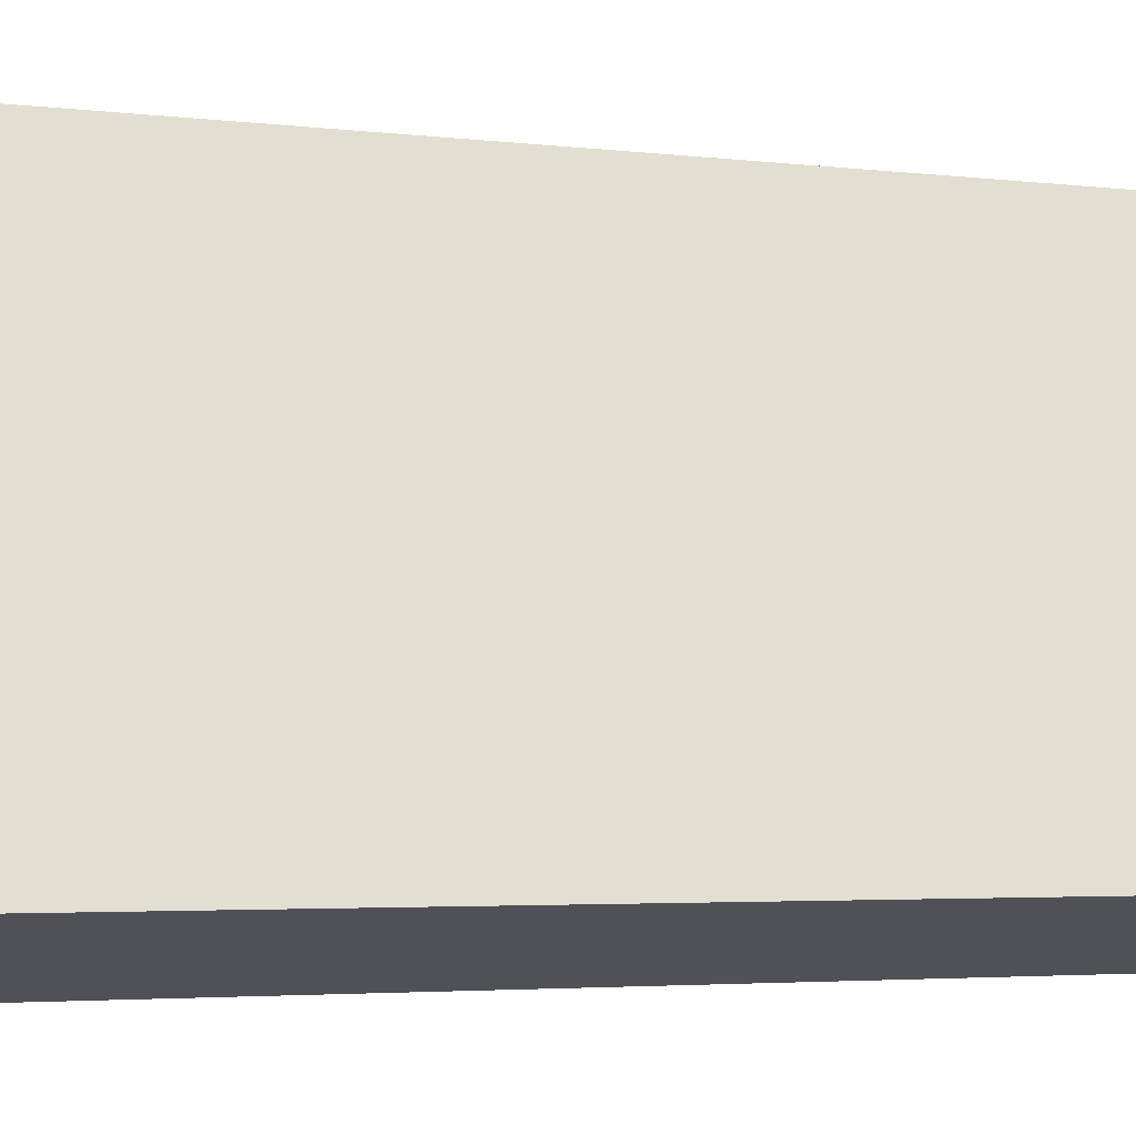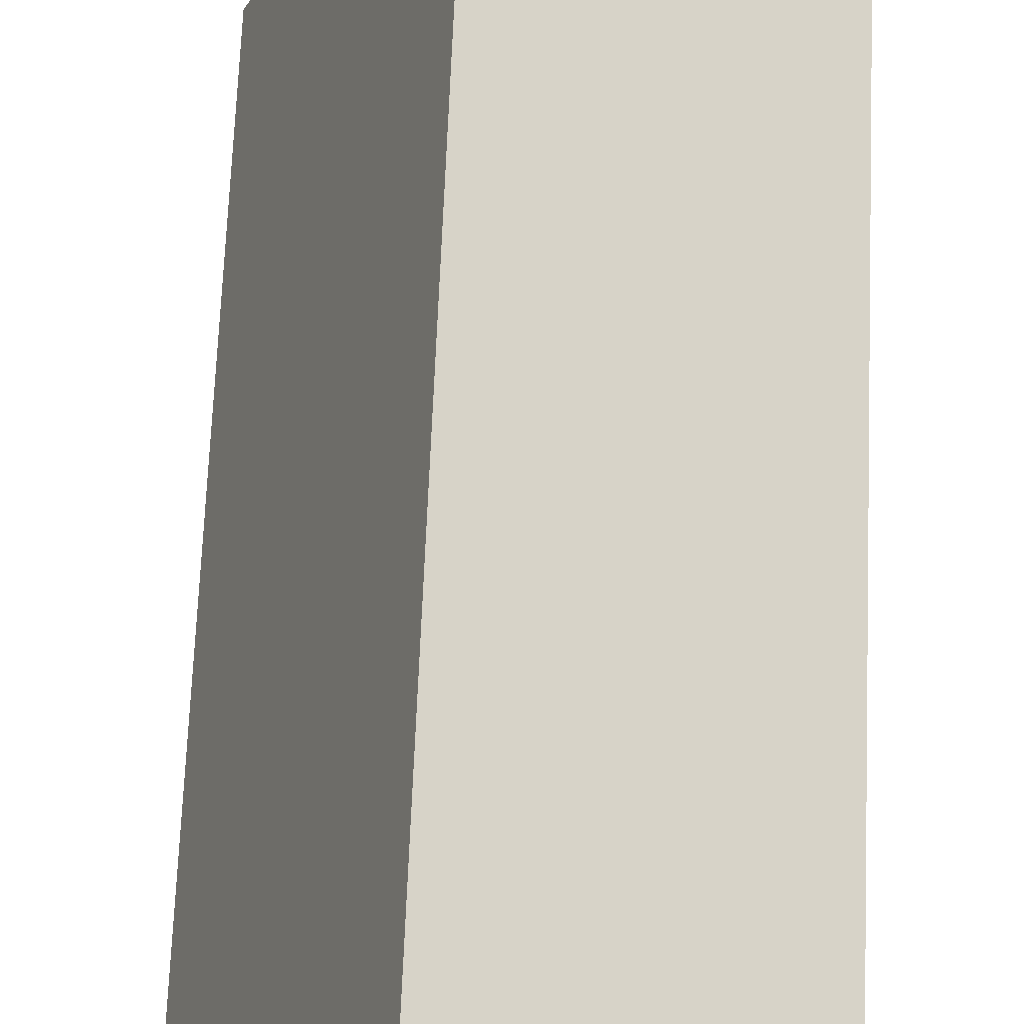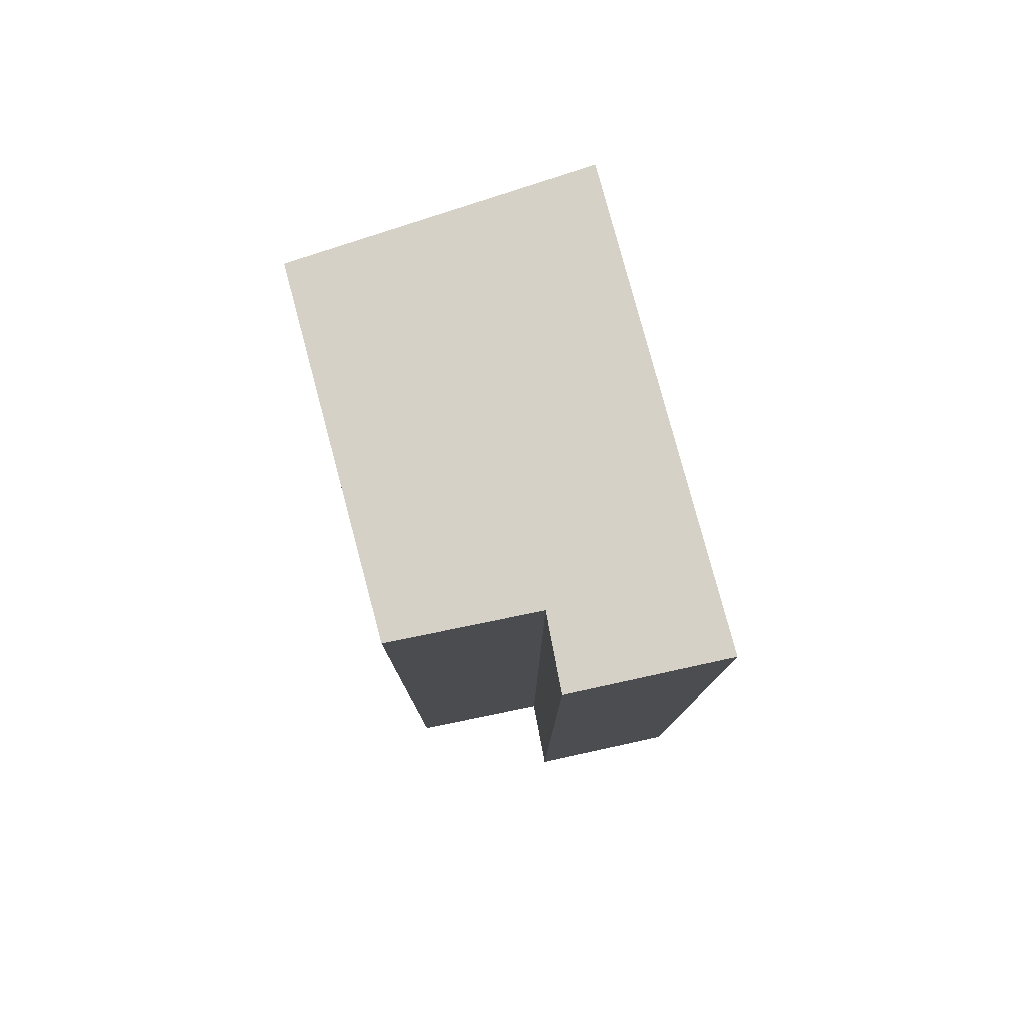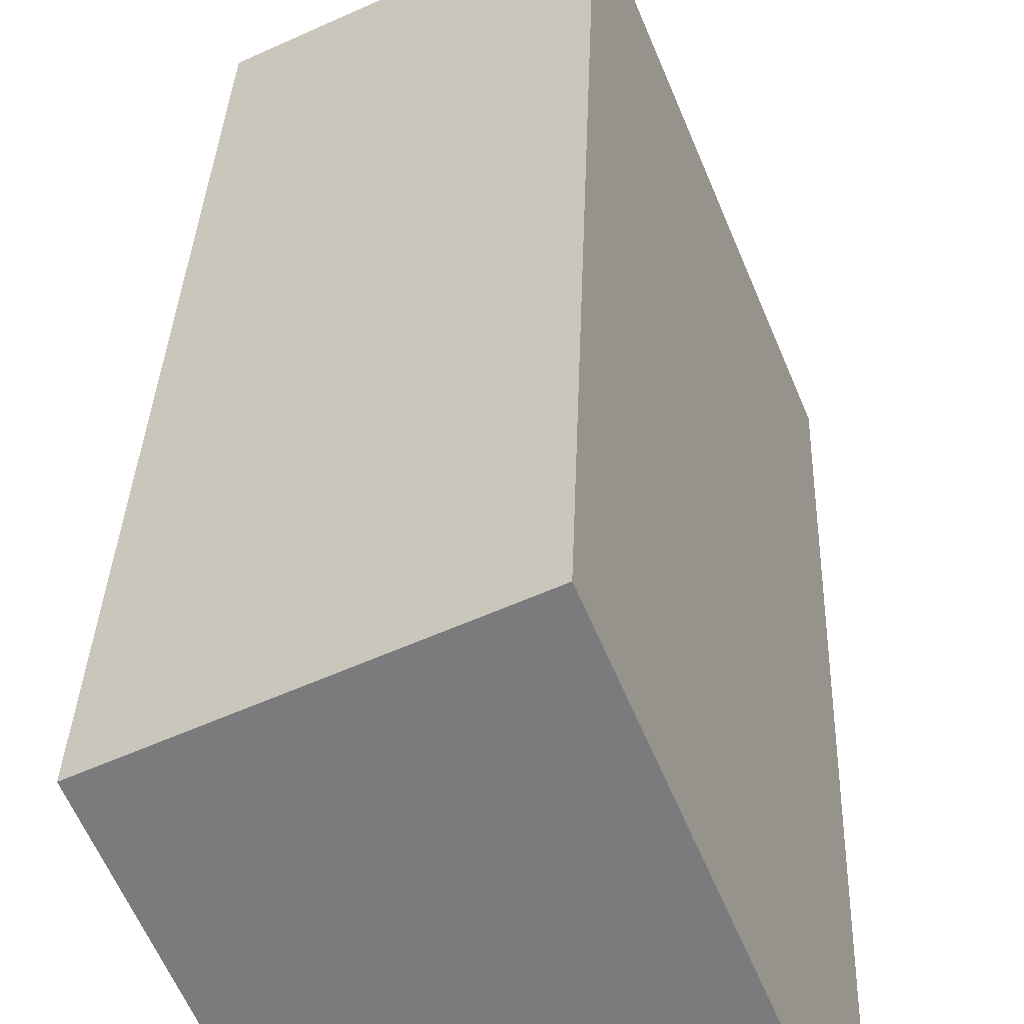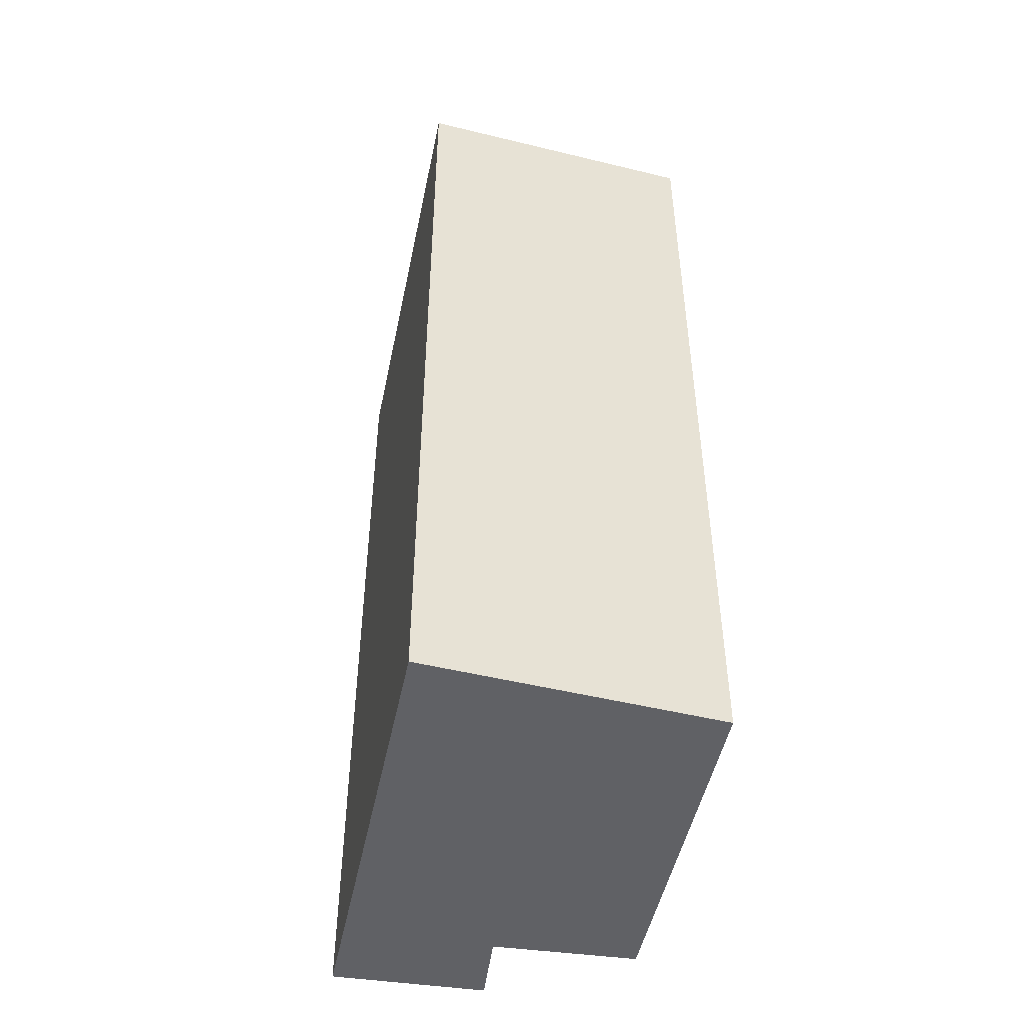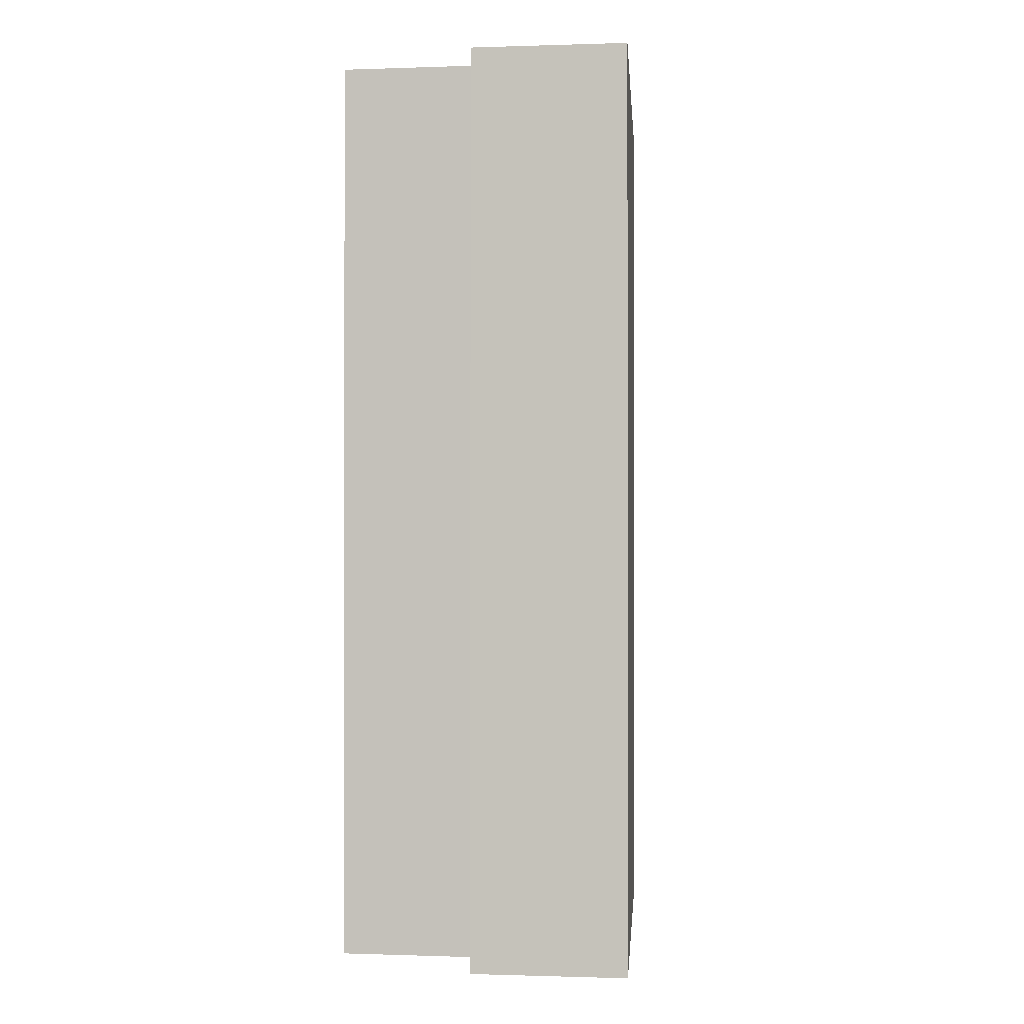
<metadata>
{"format":"obj","ext":"obj","renderer":"f3d","projection":"perspective","resolution":1024,"background":"white","views":[{"elev":-3.2,"azim":-114.2,"up":"+Z"},{"elev":70.6,"azim":2.4,"up":"+Z"},{"elev":79.1,"azim":-172.6,"up":"+Y"},{"elev":31.5,"azim":-178.1,"up":"+Z"},{"elev":-48.9,"azim":10.7,"up":"+Y"},{"elev":-0.5,"azim":-153.4,"up":"+Y"}]}
</metadata>
<code>
v  1.664 8.662 4.063
v  1.384 8.662 -0.495
v  0 8.662 5.304e-16
v  1.605 8.662 0.178
v  2.902 8.662 -0.268
v  4.182 8.662 2.84
v  1.384 3.031e-17 -0.495
v  0 0 0
v  2.902 1.641e-17 -0.268
v  1.605 -1.09e-17 0.178
v  1.664 -2.488e-16 4.063
v  4.182 -1.739e-16 2.84
g defaultobject
f 1 2 3
f 2 1 4
f 4 1 5
f 5 1 6
f 7 3 2
f 3 7 8
f 9 4 5
f 4 9 10
f 8 1 3
f 1 8 11
f 11 6 1
f 6 11 12
f 12 5 6
f 5 12 9
f 10 2 4
f 2 10 7
f 7 11 8
f 11 7 10
f 11 10 9
f 11 9 12

</code>
